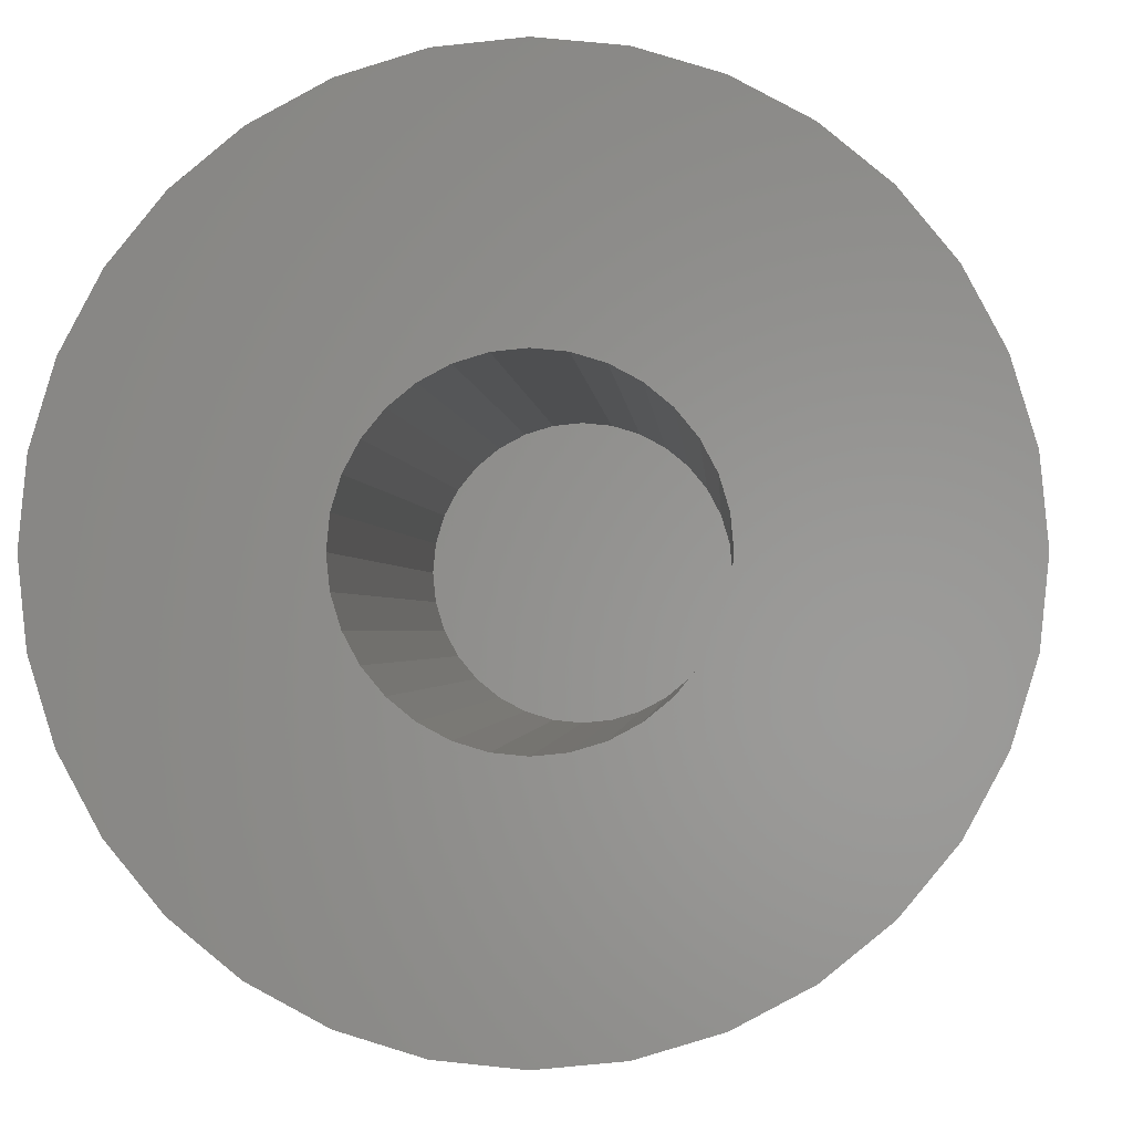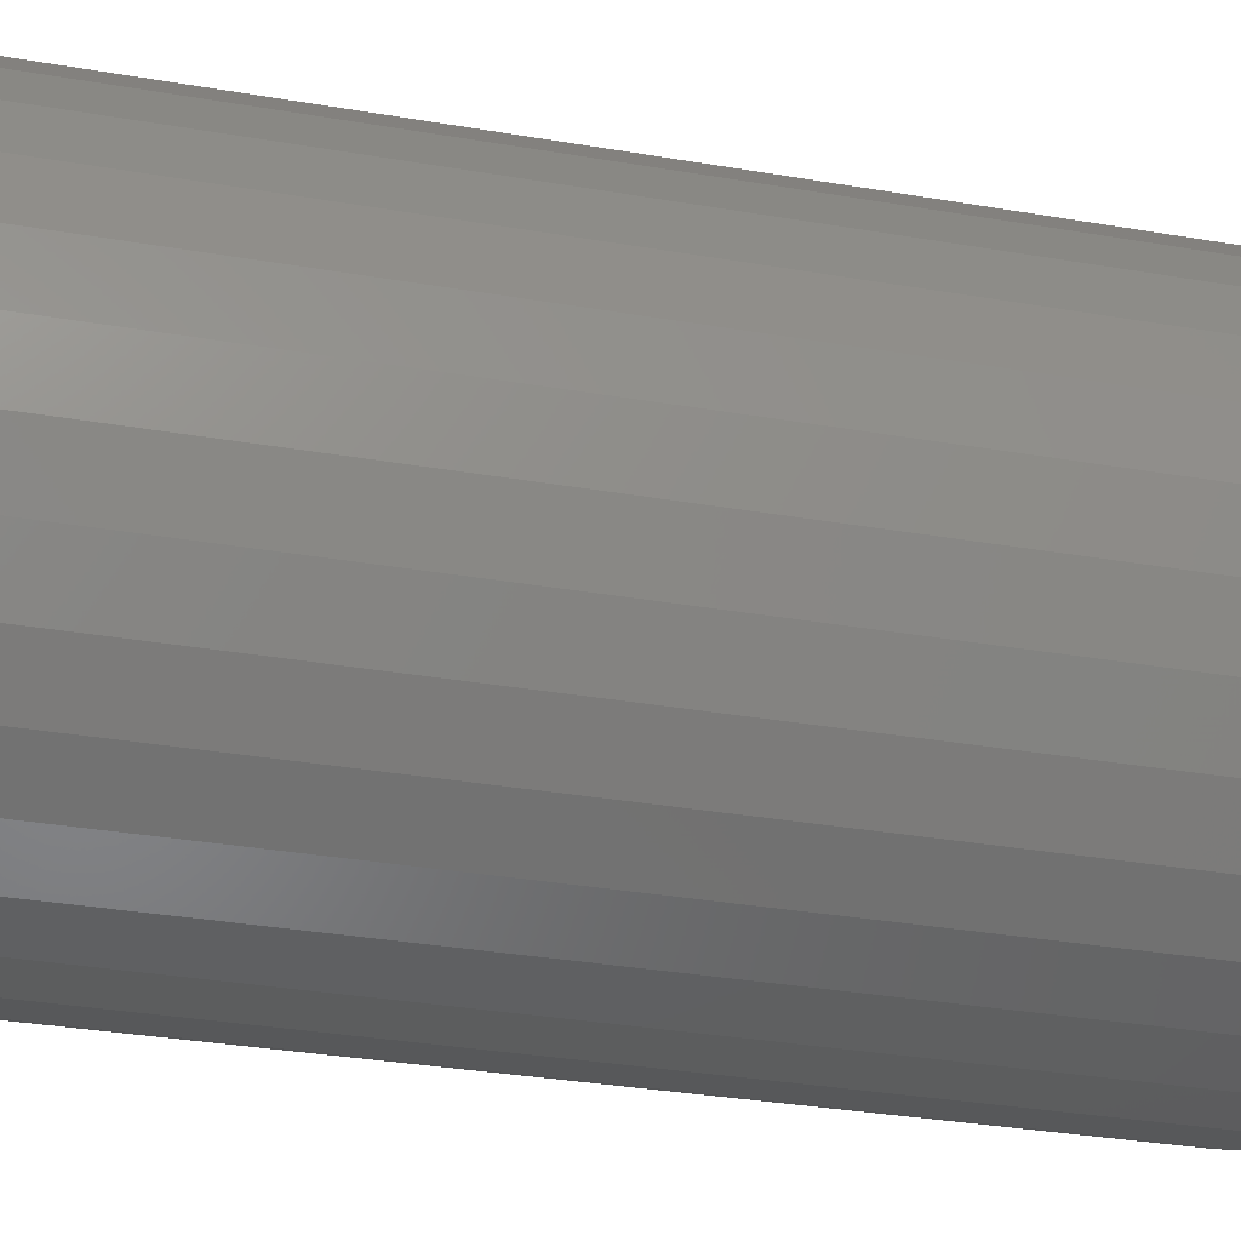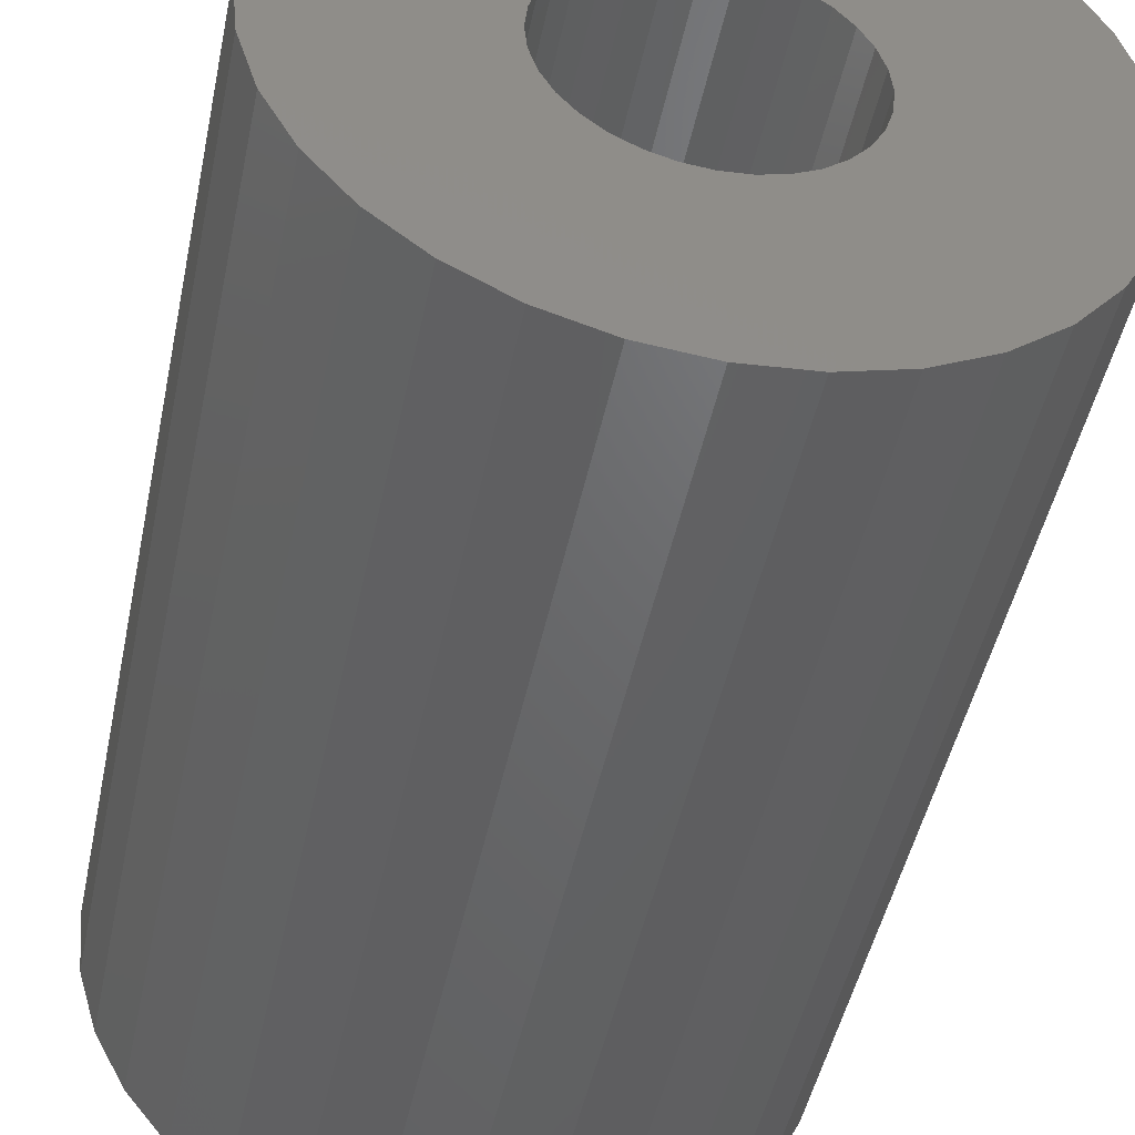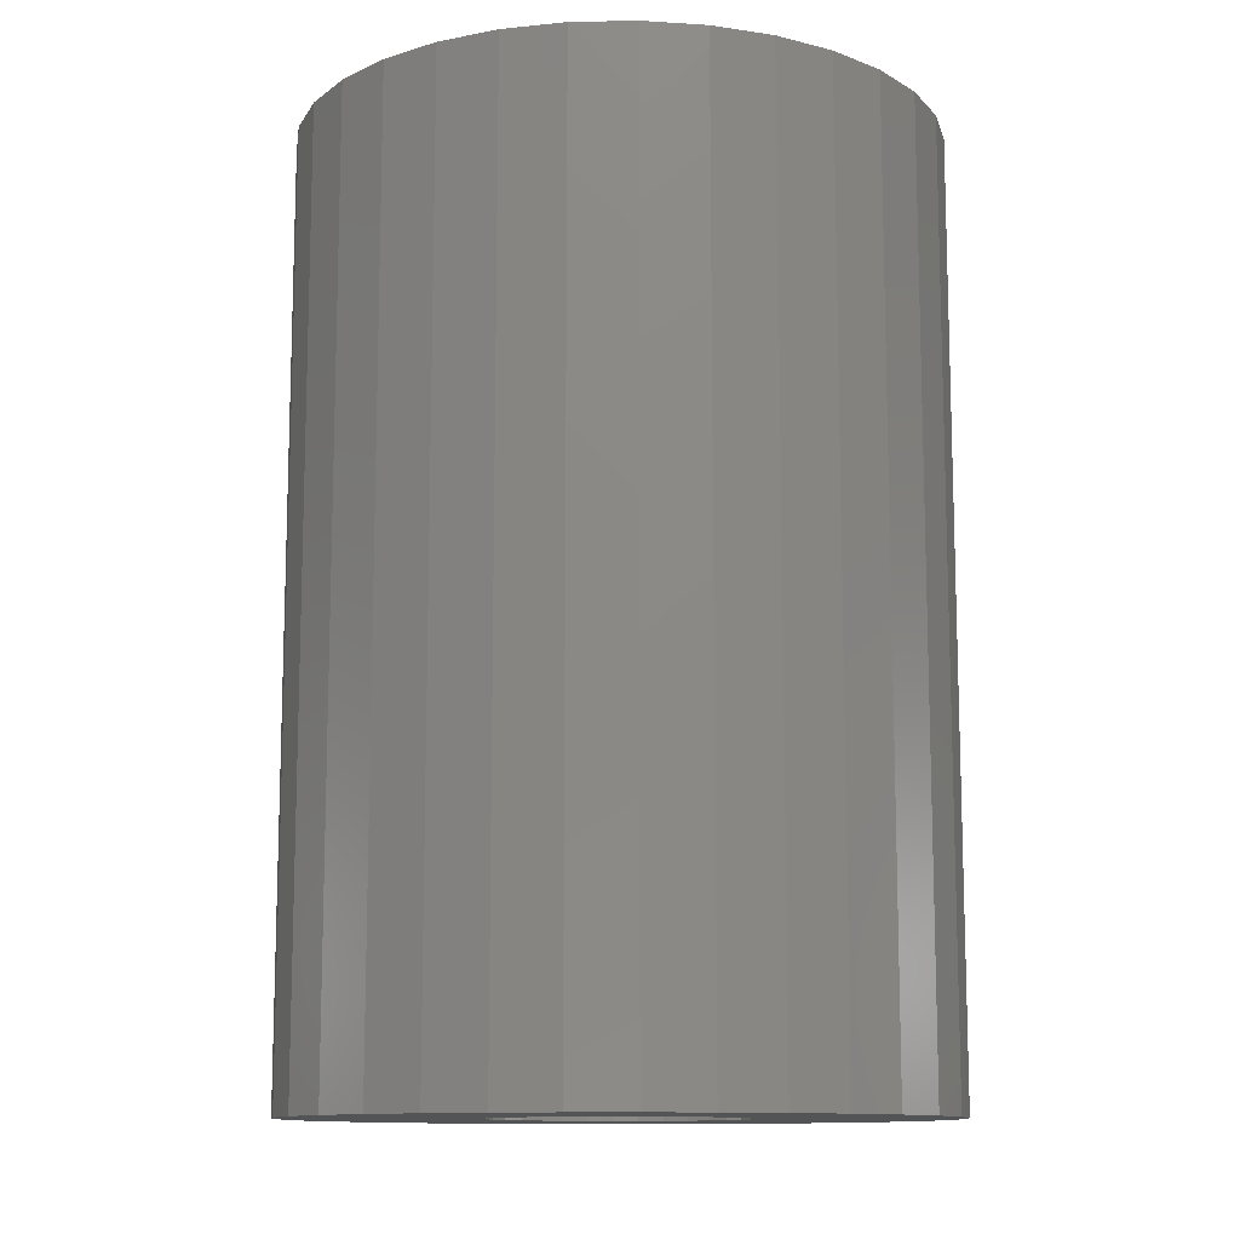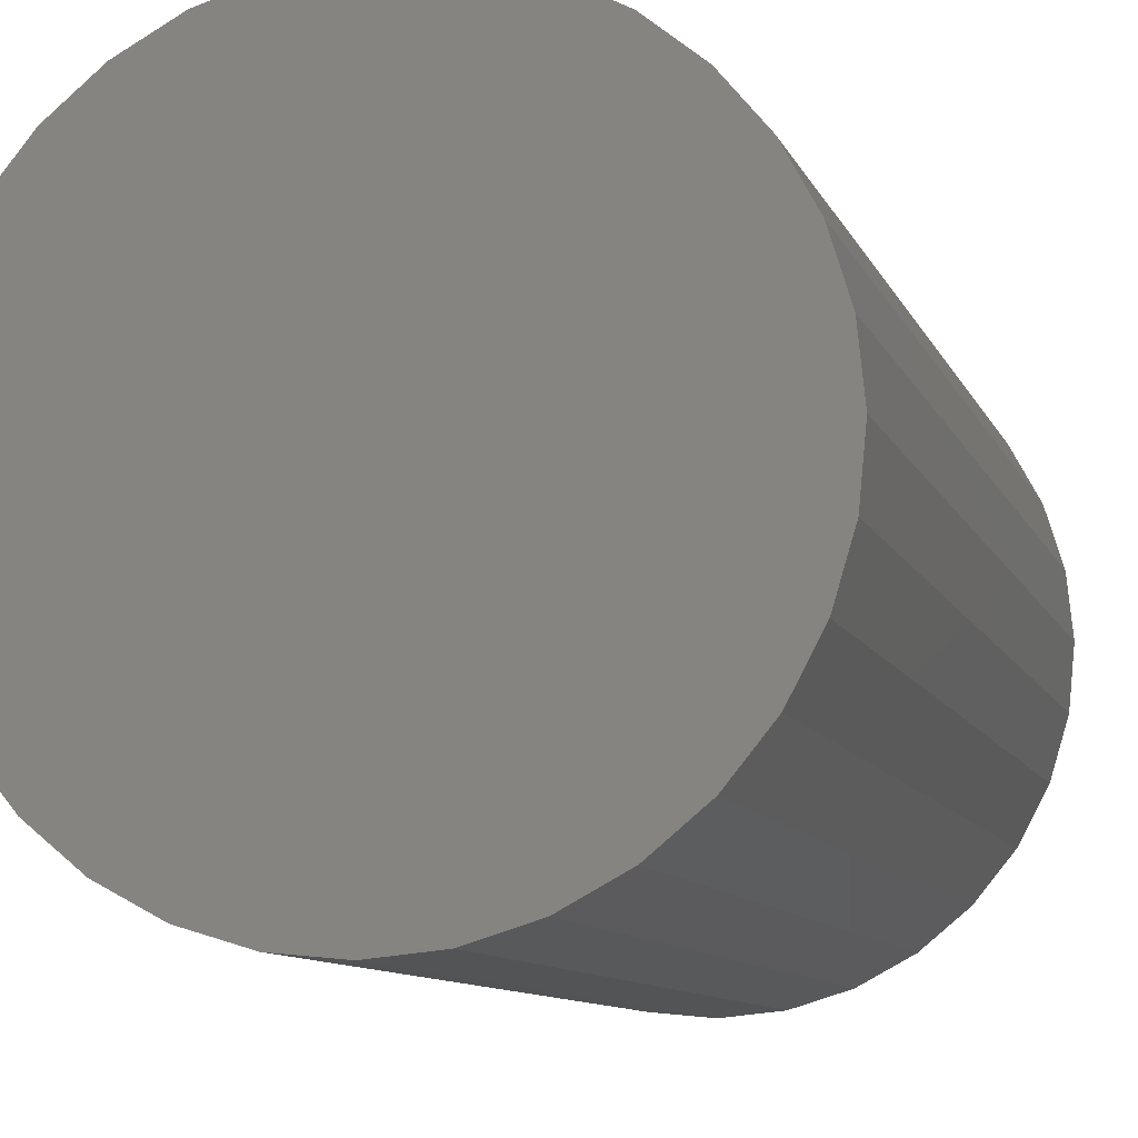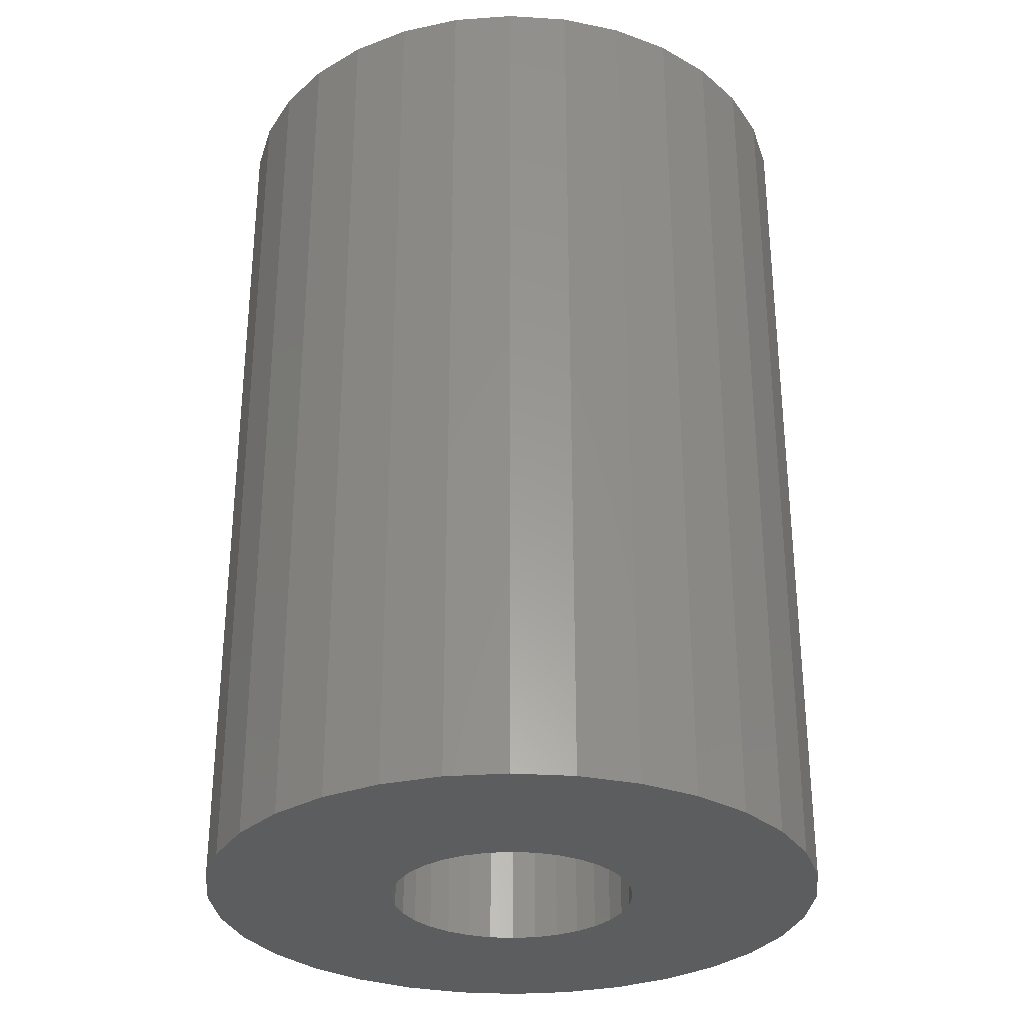
<metadata>
{"format":"stl","ext":"stl","renderer":"f3d","projection":"perspective","resolution":1024,"background":"white","views":[{"elev":-1.1,"azim":-177.2,"up":"+Y"},{"elev":-35.7,"azim":-102.5,"up":"+Y"},{"elev":-47.4,"azim":168.3,"up":"+Y"},{"elev":-11.7,"azim":-160.5,"up":"+Z"},{"elev":-9.9,"azim":16.0,"up":"+Y"},{"elev":-30.6,"azim":-44.6,"up":"+Z"}]}
</metadata>
<code>
# stl→obj: 128 verts, 252 faces
v 0.7807 0.2245 0
v 0.7271 0.2352 0
v 0.7825 0.2422 0
v 0.7278 0.2422 0
v 0.6033 0.2245 0
v 0.6569 0.2352 0
v 0.659 0.2285 0
v 0.6623 0.2223 0
v 0.7251 0.2285 0
v 0.7218 0.2223 0
v 0.6016 0.2422 0
v 0.6569 0.2492 0
v 0.6562 0.2422 0
v 0.692 0.278 0
v 0.685 0.2773 0
v 0.6084 0.2768 0
v 0.6168 0.2924 0
v 0.6281 0.3062 0
v 0.6418 0.3174 0
v 0.6574 0.3258 0
v 0.6744 0.3309 0
v 0.692 0.3326 0
v 0.7097 0.3309 0
v 0.7266 0.3258 0
v 0.7423 0.3174 0
v 0.756 0.3062 0
v 0.7672 0.2924 0
v 0.699 0.2773 0
v 0.6783 0.2752 0
v 0.6721 0.2719 0
v 0.6667 0.2675 0
v 0.6623 0.2621 0
v 0.6033 0.2598 0
v 0.659 0.2559 0
v 0.6084 0.2076 0
v 0.6667 0.2169 0
v 0.6721 0.2124 0
v 0.6783 0.2091 0
v 0.685 0.2071 0
v 0.6168 0.1919 0
v 0.692 0.2064 0
v 0.699 0.2071 0
v 0.7672 0.1919 0
v 0.756 0.1782 0
v 0.7423 0.167 0
v 0.7266 0.1586 0
v 0.7097 0.1535 0
v 0.692 0.1517 0
v 0.6744 0.1535 0
v 0.6574 0.1586 0
v 0.6418 0.167 0
v 0.6281 0.1782 0
v 0.7756 0.2768 0
v 0.7807 0.2598 0
v 0.7218 0.2621 0
v 0.7173 0.2675 0
v 0.7119 0.2719 0
v 0.7057 0.2752 0
v 0.7271 0.2492 0
v 0.7251 0.2559 0
v 0.7756 0.2076 0
v 0.7057 0.2091 0
v 0.7119 0.2124 0
v 0.7173 0.2169 0
v 0.699 0.2071 0.2109
v 0.7057 0.2091 0.2109
v 0.7119 0.2124 0.2109
v 0.7173 0.2169 0.2109
v 0.7218 0.2223 0.2109
v 0.7251 0.2285 0.2109
v 0.7271 0.2352 0.2109
v 0.7278 0.2422 0.2109
v 0.692 0.2064 0.2109
v 0.685 0.2071 0.2109
v 0.6783 0.2091 0.2109
v 0.6721 0.2124 0.2109
v 0.6667 0.2169 0.2109
v 0.6623 0.2223 0.2109
v 0.659 0.2285 0.2109
v 0.6569 0.2352 0.2109
v 0.6562 0.2422 0.2109
v 0.685 0.2773 0.2109
v 0.6783 0.2752 0.2109
v 0.6721 0.2719 0.2109
v 0.6667 0.2675 0.2109
v 0.6623 0.2621 0.2109
v 0.659 0.2559 0.2109
v 0.6569 0.2492 0.2109
v 0.692 0.278 0.2109
v 0.699 0.2773 0.2109
v 0.7057 0.2752 0.2109
v 0.7119 0.2719 0.2109
v 0.7173 0.2675 0.2109
v 0.7218 0.2621 0.2109
v 0.7251 0.2559 0.2109
v 0.7271 0.2492 0.2109
v 0.7825 0.2422 0.2656
v 0.7807 0.2245 0.2656
v 0.7756 0.2076 0.2656
v 0.7672 0.1919 0.2656
v 0.756 0.1782 0.2656
v 0.7423 0.167 0.2656
v 0.7266 0.1586 0.2656
v 0.7097 0.1535 0.2656
v 0.692 0.1517 0.2656
v 0.6744 0.1535 0.2656
v 0.6574 0.1586 0.2656
v 0.6418 0.167 0.2656
v 0.6281 0.1782 0.2656
v 0.6168 0.1919 0.2656
v 0.6084 0.2076 0.2656
v 0.6033 0.2245 0.2656
v 0.6016 0.2422 0.2656
v 0.6033 0.2598 0.2656
v 0.6084 0.2768 0.2656
v 0.6168 0.2924 0.2656
v 0.6281 0.3062 0.2656
v 0.6418 0.3174 0.2656
v 0.6574 0.3258 0.2656
v 0.6744 0.3309 0.2656
v 0.692 0.3326 0.2656
v 0.7097 0.3309 0.2656
v 0.7266 0.3258 0.2656
v 0.7423 0.3174 0.2656
v 0.756 0.3062 0.2656
v 0.7672 0.2924 0.2656
v 0.7756 0.2768 0.2656
v 0.7807 0.2598 0.2656
f 1 2 3
f 2 4 3
f 5 6 7
f 8 5 7
f 9 2 1
f 1 10 9
f 11 12 13
f 11 13 6
f 11 6 5
f 14 15 16
f 14 16 17
f 14 17 18
f 14 18 19
f 14 19 20
f 14 20 21
f 14 21 22
f 14 22 23
f 14 23 24
f 14 24 25
f 14 25 26
f 14 26 27
f 14 27 28
f 16 15 29
f 16 29 30
f 16 30 31
f 16 31 32
f 16 32 33
f 33 32 34
f 33 34 12
f 33 12 11
f 35 5 8
f 35 8 36
f 35 36 37
f 35 37 38
f 35 38 39
f 35 39 40
f 41 42 43
f 41 43 44
f 41 44 45
f 41 45 46
f 41 46 47
f 41 47 48
f 41 48 49
f 41 49 50
f 41 50 51
f 41 51 52
f 41 52 40
f 41 40 39
f 53 54 55
f 53 55 56
f 53 56 57
f 53 57 58
f 53 58 28
f 53 28 27
f 54 3 4
f 54 4 59
f 54 59 60
f 54 60 55
f 61 43 42
f 61 42 62
f 61 62 63
f 61 63 64
f 61 64 10
f 61 10 1
f 41 65 42
f 42 65 66
f 42 66 62
f 62 66 67
f 62 67 63
f 63 67 68
f 63 68 64
f 64 68 69
f 64 69 10
f 10 69 70
f 10 70 9
f 9 70 71
f 9 71 2
f 2 71 72
f 2 72 4
f 65 41 73
f 73 41 39
f 73 39 74
f 74 39 38
f 74 38 75
f 75 38 37
f 75 37 76
f 76 37 36
f 76 36 77
f 77 36 8
f 77 8 78
f 78 8 7
f 78 7 79
f 79 7 6
f 79 6 80
f 80 6 13
f 80 13 81
f 14 82 15
f 15 82 83
f 15 83 29
f 29 83 84
f 29 84 30
f 30 84 85
f 30 85 31
f 31 85 86
f 31 86 32
f 32 86 87
f 32 87 34
f 34 87 88
f 34 88 12
f 12 88 81
f 12 81 13
f 82 14 89
f 89 14 28
f 89 28 90
f 90 28 58
f 90 58 91
f 91 58 57
f 91 57 92
f 92 57 56
f 92 56 93
f 93 56 55
f 93 55 94
f 94 55 60
f 94 60 95
f 95 60 59
f 95 59 96
f 96 59 4
f 96 4 72
f 3 97 1
f 1 97 98
f 1 98 61
f 61 98 99
f 61 99 43
f 43 99 100
f 43 100 44
f 44 100 101
f 44 101 45
f 45 101 102
f 45 102 46
f 46 102 103
f 46 103 47
f 47 103 104
f 47 104 48
f 48 104 105
f 48 105 49
f 49 105 106
f 49 106 50
f 50 106 107
f 50 107 51
f 51 107 108
f 51 108 52
f 52 108 109
f 52 109 40
f 40 109 110
f 40 110 35
f 35 110 111
f 35 111 5
f 5 111 112
f 5 112 11
f 11 112 113
f 11 113 33
f 33 113 114
f 33 114 16
f 16 114 115
f 16 115 17
f 17 115 116
f 17 116 18
f 18 116 117
f 18 117 19
f 19 117 118
f 19 118 20
f 20 118 119
f 20 119 21
f 21 119 120
f 21 120 22
f 22 120 121
f 22 121 23
f 23 121 122
f 23 122 24
f 24 122 123
f 24 123 25
f 25 123 124
f 25 124 26
f 26 124 125
f 26 125 27
f 27 125 126
f 27 126 53
f 53 126 127
f 53 127 54
f 54 127 128
f 54 128 3
f 3 128 97
f 120 122 121
f 122 120 119
f 122 119 123
f 123 119 118
f 123 118 124
f 124 118 117
f 124 117 125
f 101 108 102
f 102 108 107
f 102 107 103
f 103 107 106
f 103 106 104
f 104 106 105
f 125 117 126
f 126 117 116
f 126 116 127
f 127 116 115
f 127 115 128
f 128 115 114
f 128 114 97
f 97 114 113
f 97 113 98
f 98 113 112
f 98 112 99
f 99 112 111
f 99 111 100
f 100 111 110
f 100 110 101
f 101 110 109
f 101 109 108
f 83 82 89
f 83 89 90
f 91 83 90
f 84 83 91
f 92 84 91
f 85 84 92
f 93 85 92
f 86 85 93
f 94 86 93
f 87 86 94
f 95 87 94
f 88 87 95
f 96 88 95
f 70 79 71
f 78 79 70
f 69 78 70
f 77 78 69
f 68 77 69
f 76 77 68
f 67 76 68
f 75 76 67
f 66 75 67
f 74 75 66
f 73 74 66
f 65 73 66
f 79 80 71
f 71 80 81
f 71 81 72
f 72 81 88
f 72 88 96

</code>
